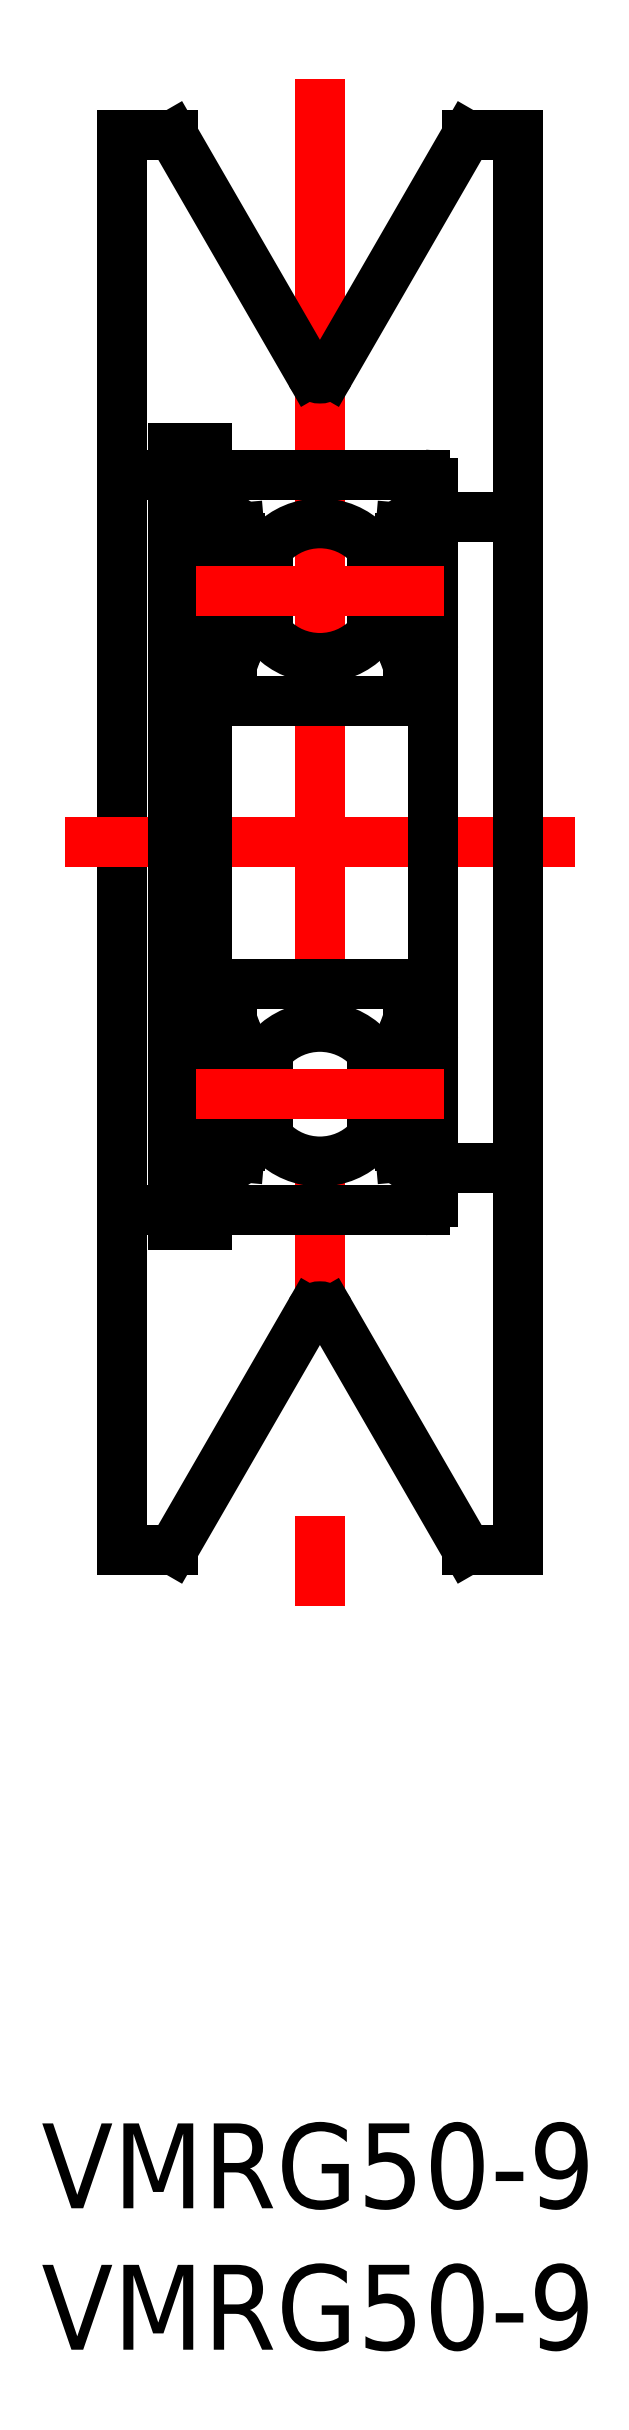
<metadata>
{"format":"dxf","ext":"dxf","renderer":"ezdxf+matplotlib","layout":"modelspace","background":"white","min_lineweight":24,"dpi":150}
</metadata>
<code>
0
SECTION
2
ENTITIES
0
LINE
8
0
10
0
20
25
30
0
11
0
21
-25
31
0
0
LINE
8
CENTER
10
16
20
0
30
0
11
-2
21
0
31
0
0
LINE
8
0
10
12.2
20
25
30
0
11
14
21
25
31
0
0
LINE
8
0
10
12.2
20
-25
30
0
11
14
21
-25
31
0
0
LINE
8
0
10
14
20
25
30
0
11
14
21
-25
31
0
0
LINE
8
CENTER
10
7
20
27
30
0
11
7
21
-27
31
0
0
LINE
8
0
10
3
20
13.95
30
0
11
3
21
-13.52
31
0
0
LINE
8
0
10
11
20
12.7
30
0
11
11
21
-12.7
31
0
0
ARC
8
0
10
10.7
20
-5.3
30
0
40
0.3
50
0
51
90
0
ARC
8
0
10
10.7
20
-12.7
30
0
40
0.3
50
270
51
0
0
LINE
8
0
10
10.9
20
-6.95
30
0
11
10.55
21
-6.95
31
0
0
LINE
8
0
10
10.9
20
-11.1
30
0
11
10.54
21
-11.1
31
0
0
LINE
8
0
10
3.3
20
-13
30
0
11
10.7
21
-13
31
0
0
ARC
8
0
10
3.3
20
-12.7
30
0
40
0.3
50
180
51
270
0
LINE
8
0
10
3.3
20
-5
30
0
11
10.7
21
-5
31
0
0
LINE
8
0
10
4.374
20
-7.4
30
0
11
5.151
21
-7.4
31
0
0
LINE
8
0
10
4.303
20
-10.4
30
0
11
5.151
21
-10.4
31
0
0
CIRCLE
8
0
10
7
20
-8.9
30
0
40
2.381
0
LINE
8
0
10
3.531
20
-10.01
30
0
11
3.531
21
-7.3
31
0
0
LINE
8
0
10
3.331
20
-10.12
30
0
11
3.331
21
-7.3
31
0
0
ARC
8
0
10
3.602
20
-10.96
30
0
40
0.2
50
135
51
219.9
0
ARC
8
0
10
4.303
20
-10.5
30
0
40
0.1
50
90
51
175.1
0
ARC
8
0
10
3.849
20
-11.1
30
0
40
0.1
50
220
51
356.9
0
ARC
8
0
10
3.849
20
-11.1
30
0
40
0.3
50
219.9
51
355.1
0
LINE
8
0
10
4.148
20
-11.12
30
0
11
4.203
21
-10.49
31
0
0
LINE
8
0
10
3.948
20
-11.1
30
0
11
3.981
21
-10.5
31
0
0
LINE
8
0
10
4.181
20
-10.75
30
0
11
4.181
21
-10.38
31
0
0
LINE
8
0
10
3.1
20
-11.1
30
0
11
3.46
21
-11.1
31
0
0
LINE
8
0
10
3.448
20
-11.09
30
0
11
3.619
21
-11.29
31
0
0
LINE
8
0
10
3.602
20
-10.67
30
0
11
3.46
21
-10.82
31
0
0
LINE
8
0
10
3.981
20
-10.5
30
0
11
3.331
21
-10.12
31
0
0
LINE
8
0
10
3.602
20
-10.96
30
0
11
3.772
21
-11.16
31
0
0
LINE
8
0
10
3.743
20
-10.82
30
0
11
3.602
21
-10.96
31
0
0
LINE
8
0
10
3.602
20
-10.67
30
0
11
3.743
21
-10.82
31
0
0
LINE
8
0
10
4.181
20
-10.38
30
0
11
3.531
21
-10.01
31
0
0
ARC
8
0
10
3.1
20
-11.2
30
0
40
0.1
50
90
51
180
0
ARC
8
0
10
3.3
20
-5.3
30
0
40
0.3
50
90
51
180
0
ARC
8
0
10
3.531
20
-7.3
30
0
40
0.2
50
90
51
180
0
ARC
8
0
10
4.374
20
-7.3
30
0
40
0.1
50
200
51
270
0
ARC
8
0
10
3.795
20
-6.85
30
0
40
0.2
50
90
51
140
0
ARC
8
0
10
3.891
20
-6.85
30
0
40
0.2
50
20.01
51
90
0
LINE
8
0
10
3.795
20
-6.65
30
0
11
3.891
21
-6.65
31
0
0
LINE
8
0
10
4.079
20
-6.782
30
0
11
4.28
21
-7.334
31
0
0
LINE
8
0
10
3.931
20
-7.1
30
0
11
3.931
21
-7.3
31
0
0
LINE
8
0
10
3.1
20
-6.95
30
0
11
3.45
21
-6.95
31
0
0
LINE
8
0
10
3.45
20
-6.95
30
0
11
3.642
21
-6.721
31
0
0
LINE
8
0
10
3.531
20
-7.1
30
0
11
3.931
21
-7.1
31
0
0
LINE
8
0
10
3.931
20
-7.3
30
0
11
3.531
21
-7.3
31
0
0
ARC
8
0
10
3.1
20
-6.85
30
0
40
0.1
50
179.2
51
270
0
LINE
8
0
10
10.47
20
-10.01
30
0
11
10.47
21
-7.3
31
0
0
LINE
8
0
10
10.67
20
-10.12
30
0
11
10.67
21
-7.3
31
0
0
LINE
8
0
10
10.4
20
-10.67
30
0
11
10.26
21
-10.82
31
0
0
LINE
8
0
10
10.26
20
-10.82
30
0
11
10.4
21
-10.96
31
0
0
ARC
8
0
10
10.4
20
-10.96
30
0
40
0.2
50
320.1
51
45
0
LINE
8
0
10
10.55
20
-11.09
30
0
11
10.38
21
-11.29
31
0
0
LINE
8
0
10
10.4
20
-10.67
30
0
11
10.54
21
-10.82
31
0
0
LINE
8
0
10
9.819
20
-10.75
30
0
11
9.819
21
-10.38
31
0
0
LINE
8
0
10
10.05
20
-11.1
30
0
11
10.02
21
-10.5
31
0
0
ARC
8
0
10
10.15
20
-11.1
30
0
40
0.1
50
183.1
51
320
0
LINE
8
0
10
9.852
20
-11.12
30
0
11
9.797
21
-10.49
31
0
0
ARC
8
0
10
9.697
20
-10.5
30
0
40
0.1
50
4.935
51
90
0
LINE
8
0
10
9.697
20
-10.4
30
0
11
8.849
21
-10.4
31
0
0
ARC
8
0
10
10.15
20
-11.1
30
0
40
0.3
50
184.9
51
320.1
0
LINE
8
0
10
10.4
20
-10.96
30
0
11
10.23
21
-11.16
31
0
0
LINE
8
0
10
9.819
20
-10.38
30
0
11
10.47
21
-10.01
31
0
0
LINE
8
0
10
10.02
20
-10.5
30
0
11
10.67
21
-10.12
31
0
0
LINE
8
0
10
10.55
20
-6.95
30
0
11
10.36
21
-6.721
31
0
0
ARC
8
0
10
10.47
20
-7.3
30
0
40
0.2
50
0
51
90
0
LINE
8
0
10
10.07
20
-7.1
30
0
11
10.07
21
-7.3
31
0
0
LINE
8
0
10
9.921
20
-6.782
30
0
11
9.72
21
-7.334
31
0
0
LINE
8
0
10
10.21
20
-6.65
30
0
11
10.11
21
-6.65
31
0
0
ARC
8
0
10
10.11
20
-6.85
30
0
40
0.2
50
90
51
160
0
ARC
8
0
10
9.626
20
-7.3
30
0
40
0.1
50
270
51
340
0
LINE
8
0
10
9.626
20
-7.4
30
0
11
8.849
21
-7.4
31
0
0
LINE
8
0
10
10.07
20
-7.3
30
0
11
10.47
21
-7.3
31
0
0
ARC
8
0
10
10.21
20
-6.85
30
0
40
0.2
50
39.98
51
90
0
LINE
8
0
10
10.47
20
-7.1
30
0
11
10.07
21
-7.1
31
0
0
ARC
8
0
10
10.9
20
-11.2
30
0
40
0.1
50
0
51
90
0
ARC
8
0
10
10.9
20
-6.85
30
0
40
0.1
50
270
51
0.8103
0
ARC
8
0
10
10.7
20
5.3
30
0
40
0.3
50
270
51
0
0
ARC
8
0
10
10.7
20
12.7
30
0
40
0.3
50
0
51
90
0
LINE
8
0
10
10.9
20
11.1
30
0
11
10.54
21
11.1
31
0
0
LINE
8
0
10
10.9
20
6.95
30
0
11
10.55
21
6.95
31
0
0
ARC
8
0
10
3.3
20
12.7
30
0
40
0.3
50
90
51
180
0
LINE
8
0
10
3.3
20
5
30
0
11
10.7
21
5
31
0
0
LINE
8
0
10
4.303
20
10.4
30
0
11
5.151
21
10.4
31
0
0
LINE
8
0
10
4.374
20
7.4
30
0
11
5.151
21
7.4
31
0
0
CIRCLE
8
0
10
7
20
8.9
30
0
40
2.381
0
LINE
8
0
10
3.331
20
10.12
30
0
11
3.331
21
7.3
31
0
0
LINE
8
0
10
3.531
20
10.01
30
0
11
3.531
21
7.3
31
0
0
ARC
8
0
10
3.3
20
5.3
30
0
40
0.3
50
180
51
270
0
LINE
8
0
10
3.931
20
7.3
30
0
11
3.531
21
7.3
31
0
0
LINE
8
0
10
3.531
20
7.1
30
0
11
3.931
21
7.1
31
0
0
LINE
8
0
10
3.931
20
7.1
30
0
11
3.931
21
7.3
31
0
0
ARC
8
0
10
4.374
20
7.3
30
0
40
0.1
50
90
51
160
0
LINE
8
0
10
3.1
20
6.95
30
0
11
3.45
21
6.95
31
0
0
ARC
8
0
10
3.531
20
7.3
30
0
40
0.2
50
180
51
270
0
LINE
8
0
10
3.795
20
6.65
30
0
11
3.891
21
6.65
31
0
0
ARC
8
0
10
3.891
20
6.85
30
0
40
0.2
50
270
51
340
0
ARC
8
0
10
3.795
20
6.85
30
0
40
0.2
50
220
51
270
0
LINE
8
0
10
4.079
20
6.782
30
0
11
4.28
21
7.334
31
0
0
ARC
8
0
10
3.1
20
6.85
30
0
40
0.1
50
90
51
180.8
0
LINE
8
0
10
3.45
20
6.95
30
0
11
3.642
21
6.721
31
0
0
ARC
8
0
10
3.849
20
11.1
30
0
40
0.3
50
4.935
51
140.1
0
ARC
8
0
10
3.849
20
11.1
30
0
40
0.1
50
3.102
51
140
0
LINE
8
0
10
3.1
20
11.1
30
0
11
3.46
21
11.1
31
0
0
LINE
8
0
10
3.448
20
11.09
30
0
11
3.619
21
11.29
31
0
0
ARC
8
0
10
3.1
20
11.2
30
0
40
0.1
50
180
51
270
0
LINE
8
0
10
3.602
20
10.67
30
0
11
3.743
21
10.82
31
0
0
LINE
8
0
10
3.743
20
10.82
30
0
11
3.602
21
10.96
31
0
0
LINE
8
0
10
4.181
20
10.75
30
0
11
4.181
21
10.38
31
0
0
ARC
8
0
10
4.303
20
10.5
30
0
40
0.1
50
184.9
51
270
0
LINE
8
0
10
3.602
20
10.67
30
0
11
3.46
21
10.82
31
0
0
LINE
8
0
10
4.181
20
10.38
30
0
11
3.531
21
10.01
31
0
0
LINE
8
0
10
3.981
20
10.5
30
0
11
3.331
21
10.12
31
0
0
LINE
8
0
10
3.602
20
10.96
30
0
11
3.772
21
11.16
31
0
0
LINE
8
0
10
3.948
20
11.1
30
0
11
3.981
21
10.5
31
0
0
LINE
8
0
10
4.148
20
11.12
30
0
11
4.203
21
10.49
31
0
0
ARC
8
0
10
3.602
20
10.96
30
0
40
0.2
50
140.1
51
225
0
LINE
8
0
10
10.67
20
10.12
30
0
11
10.67
21
7.3
31
0
0
LINE
8
0
10
10.47
20
10.01
30
0
11
10.47
21
7.3
31
0
0
ARC
8
0
10
10.47
20
7.3
30
0
40
0.2
50
270
51
0
0
LINE
8
0
10
10.55
20
6.95
30
0
11
10.36
21
6.721
31
0
0
LINE
8
0
10
10.07
20
7.1
30
0
11
10.07
21
7.3
31
0
0
LINE
8
0
10
9.626
20
7.4
30
0
11
8.849
21
7.4
31
0
0
ARC
8
0
10
9.626
20
7.3
30
0
40
0.1
50
20.01
51
90
0
ARC
8
0
10
10.11
20
6.85
30
0
40
0.2
50
200
51
270
0
LINE
8
0
10
10.21
20
6.65
30
0
11
10.11
21
6.65
31
0
0
LINE
8
0
10
9.921
20
6.782
30
0
11
9.72
21
7.334
31
0
0
LINE
8
0
10
10.47
20
7.1
30
0
11
10.07
21
7.1
31
0
0
ARC
8
0
10
10.21
20
6.85
30
0
40
0.2
50
270
51
320
0
LINE
8
0
10
10.07
20
7.3
30
0
11
10.47
21
7.3
31
0
0
LINE
8
0
10
10.55
20
11.09
30
0
11
10.38
21
11.29
31
0
0
LINE
8
0
10
10.4
20
10.67
30
0
11
10.54
21
10.82
31
0
0
LINE
8
0
10
10.26
20
10.82
30
0
11
10.4
21
10.96
31
0
0
LINE
8
0
10
10.4
20
10.67
30
0
11
10.26
21
10.82
31
0
0
ARC
8
0
10
10.4
20
10.96
30
0
40
0.2
50
315
51
39.86
0
ARC
8
0
10
10.15
20
11.1
30
0
40
0.1
50
40.05
51
176.9
0
ARC
8
0
10
9.697
20
10.5
30
0
40
0.1
50
270
51
355.1
0
LINE
8
0
10
9.819
20
10.75
30
0
11
9.819
21
10.38
31
0
0
LINE
8
0
10
9.697
20
10.4
30
0
11
8.849
21
10.4
31
0
0
LINE
8
0
10
9.852
20
11.12
30
0
11
9.797
21
10.49
31
0
0
LINE
8
0
10
10.05
20
11.1
30
0
11
10.02
21
10.5
31
0
0
LINE
8
0
10
10.4
20
10.96
30
0
11
10.23
21
11.16
31
0
0
ARC
8
0
10
10.15
20
11.1
30
0
40
0.3
50
39.86
51
175.1
0
LINE
8
0
10
10.02
20
10.5
30
0
11
10.67
21
10.12
31
0
0
LINE
8
0
10
9.819
20
10.38
30
0
11
10.47
21
10.01
31
0
0
LINE
8
0
10
3.3
20
13
30
0
11
10.7
21
13
31
0
0
ARC
8
0
10
10.9
20
6.85
30
0
40
0.1
50
359.2
51
90
0
ARC
8
0
10
10.9
20
11.2
30
0
40
0.1
50
270
51
0
0
TEXT
8
0
10
-2.843
20
-48.28
30
0
40
3
1
VMRG50-9
0
TEXT
8
0
10
-2.843
20
-53.28
30
0
40
3
1
VMRG50-9
0
LINE
8
0
10
1.8
20
-13.52
30
0
11
1.8
21
13.95
31
0
0
LINE
8
0
10
1.8
20
-8.097
30
0
11
3
21
-8.097
31
0
0
LINE
8
0
10
1.8
20
-13.52
30
0
11
3
21
-13.52
31
0
0
LINE
8
0
10
1.8
20
10.98
30
0
11
3
21
10.98
31
0
0
LINE
8
0
10
1.8
20
13.95
30
0
11
3
21
13.95
31
0
0
LINE
8
0
10
0
20
13
30
0
11
1.8
21
13
31
0
0
LINE
8
0
10
0
20
-13
30
0
11
1.8
21
-13
31
0
0
LINE
8
0
10
14
20
11.5
30
0
11
11
21
11.5
31
0
0
LINE
8
0
10
14
20
-11.5
30
0
11
11
21
-11.5
31
0
0
LINE
8
0
10
1.804
20
25
30
0
11
0
21
25
31
0
0
LINE
8
0
10
1.804
20
-25
30
0
11
0
21
-25
31
0
0
LINE
8
0
10
7.346
20
16.6
30
0
11
12.2
21
25
31
0
0
LINE
8
0
10
6.654
20
16.6
30
0
11
1.804
21
25
31
0
0
ARC
8
0
10
7
20
16.8
30
0
40
0.4
50
210
51
330
0
LINE
8
0
10
7.346
20
-16.6
30
0
11
12.2
21
-25
31
0
0
LINE
8
0
10
6.654
20
-16.6
30
0
11
1.804
21
-25
31
0
0
ARC
8
0
10
7
20
-16.8
30
0
40
0.4
50
30
51
150
0
LINE
8
CENTER
10
11.38
20
8.9
30
0
11
2.619
21
8.9
31
0
0
LINE
8
CENTER
10
11.38
20
-8.9
30
0
11
2.619
21
-8.9
31
0
0
ENDSEC
0
EOF

</code>
